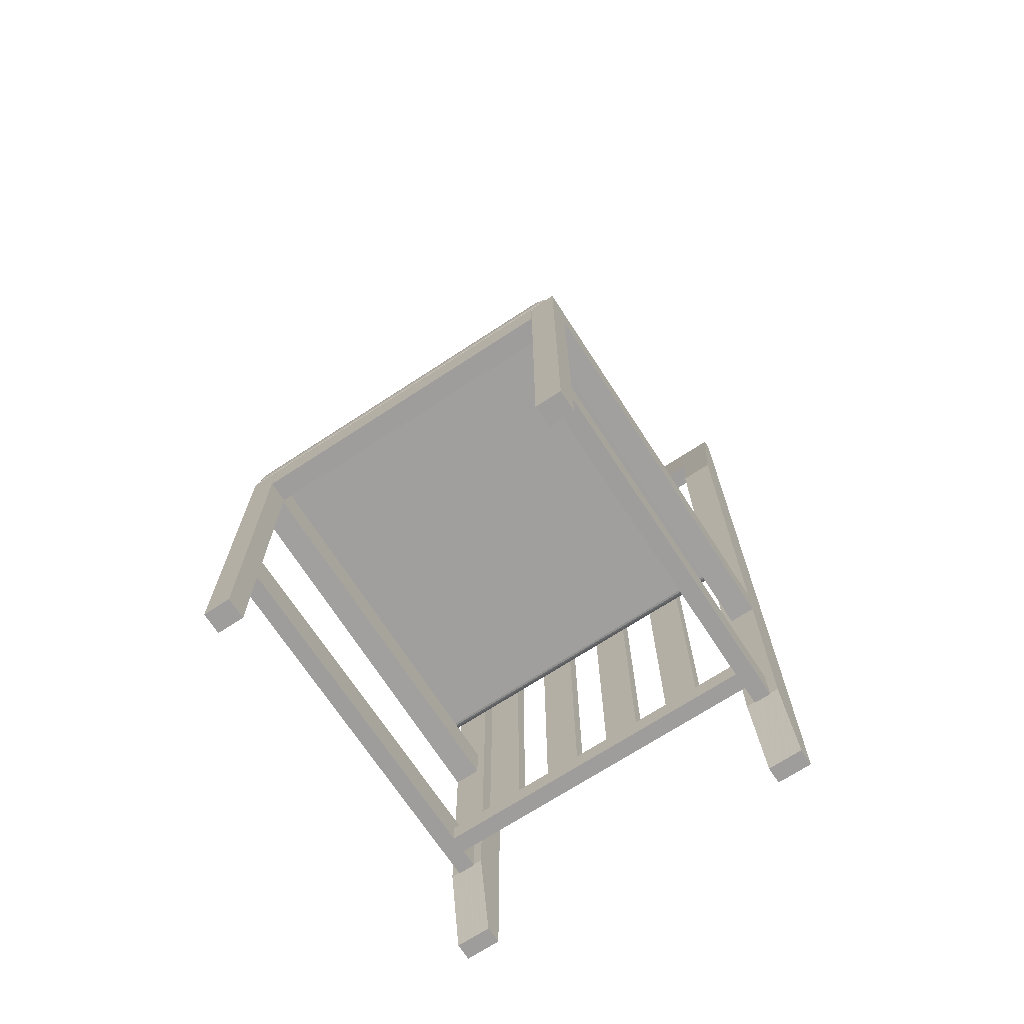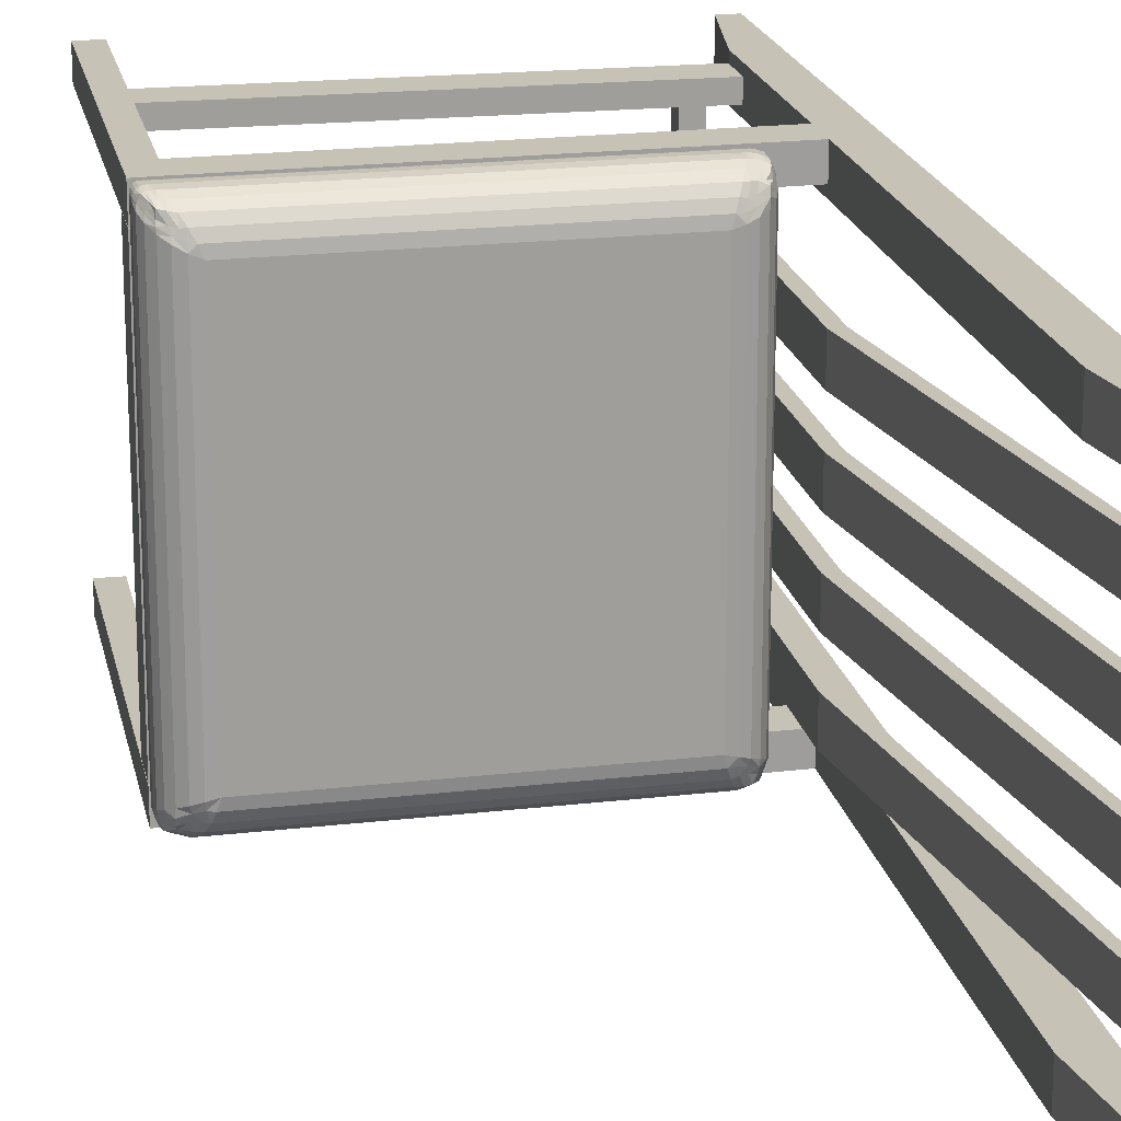
<metadata>
{"format":"obj","ext":"obj","renderer":"f3d","projection":"perspective","resolution":1024,"background":"white","views":[{"elev":-70.4,"azim":123.2,"up":"+Y"},{"elev":19.3,"azim":168.8,"up":"+Z"}]}
</metadata>
<code>
v 0.08146 0.1478 0.3299
v 0.09276 0.1478 0.3299
v 0.08146 0.4993 0.3299
v 0.09276 0.4993 0.3299
v 0.0377 0.8903 0.3299
v 0.08146 0.1478 0.296
v 0.08146 0.4993 0.296
v 0.09276 0.1478 0.296
v 0.09276 0.4993 0.296
v 0.0377 0.8903 0.296
v 0.02924 0.8903 0.3299
v 0.02924 0.8903 0.296
v 0.08146 0.1478 0.2621
v 0.09276 0.1478 0.2621
v 0.08146 0.4993 0.2621
v 0.09276 0.4993 0.2621
v 0.0377 0.8903 0.2621
v 0.08146 0.1478 0.2283
v 0.08146 0.4993 0.2283
v 0.09276 0.1478 0.2283
v 0.09276 0.4993 0.2283
v 0.0377 0.8903 0.2283
v 0.02924 0.8903 0.2621
v 0.02924 0.8903 0.2283
v 0.08146 0.1478 0.1944
v 0.09276 0.1478 0.1944
v 0.08146 0.4993 0.1944
v 0.09276 0.4993 0.1944
v 0.0377 0.8903 0.1944
v 0.08146 0.1478 0.1605
v 0.08146 0.4993 0.1605
v 0.09276 0.1478 0.1605
v 0.09276 0.4993 0.1605
v 0.0377 0.8903 0.1605
v 0.02924 0.8903 0.1944
v 0.02924 0.8903 0.1605
v 0.08146 0.1478 0.1266
v 0.09276 0.1478 0.1266
v 0.08146 0.4993 0.1266
v 0.09276 0.4993 0.1266
v 0.0377 0.8903 0.1266
v 0.08146 0.1478 0.09276
v 0.08146 0.4993 0.09276
v 0.09276 0.1478 0.09276
v 0.09276 0.4993 0.09276
v 0.0377 0.8903 0.09276
v 0.02924 0.8903 0.1266
v 0.02924 0.8903 0.09276
v 0.04617 0.3257 0.3977
v 0.4231 0.3384 0.3977
v 0.4231 0.3765 0.3977
v 0.4231 0.3765 0.3723
v 0.4231 0.3384 0.3723
v 0.04617 0.3257 0.3723
v 0.04617 0.3638 0.3723
v 0.04617 0.3638 0.3977
v 0.04617 0.1266 0.3892
v 0.4231 0.1266 0.3892
v 0.4231 0.1647 0.3892
v 0.4231 0.1647 0.3723
v 0.4231 0.1266 0.3723
v 0.04617 0.1266 0.3723
v 0.04617 0.1647 0.3723
v 0.04617 0.1647 0.3892
v 0.4231 0.025 0.3977
v 0.4442 0.025 0.3977
v 0.4442 0.3779 0.3977
v 0.4442 0.3779 0.3708
v 0.4442 0.025 0.3708
v 0.4231 0.025 0.3708
v 0.4231 0.3765 0.3708
v 0.04194 0.025 0.05888
v 0.04194 0.025 0.025
v 0.05747 0.128 0.05888
v 0.05747 0.128 0.025
v 0.05747 0.8113 0.05888
v 0.05747 0.8113 0.025
v 0.03347 0.975 0.05888
v 0.03347 0.975 0.025
v 0.025 0.025 0.05888
v 0.025 0.975 0.05888
v 0.025 0.025 0.025
v 0.025 0.975 0.025
v 0.04617 0.3257 0.05041
v 0.4231 0.3384 0.05041
v 0.4231 0.3765 0.05041
v 0.4231 0.3765 0.025
v 0.4231 0.3384 0.025
v 0.04617 0.3257 0.025
v 0.04617 0.3638 0.025
v 0.04617 0.3638 0.05041
v 0.04617 0.1266 0.05041
v 0.4231 0.1266 0.05041
v 0.4231 0.1647 0.05041
v 0.4231 0.1647 0.03347
v 0.4231 0.1266 0.03347
v 0.04617 0.1266 0.03347
v 0.04617 0.1647 0.03347
v 0.04617 0.1647 0.05041
v 0.4231 0.025 0.05041
v 0.4442 0.025 0.05041
v 0.4442 0.3779 0.05041
v 0.4231 0.025 0.025
v 0.4442 0.025 0.025
v 0.4442 0.3779 0.025
v 0.05747 0.128 0.3977
v 0.04194 0.025 0.3638
v 0.04194 0.025 0.3977
v 0.05747 0.128 0.3638
v 0.05747 0.8113 0.3977
v 0.05747 0.8113 0.3638
v 0.03347 0.975 0.3977
v 0.03347 0.975 0.3638
v 0.025 0.025 0.3638
v 0.025 0.975 0.3977
v 0.025 0.025 0.3977
v 0.025 0.975 0.3638
v 0.07582 0.1266 0.3723
v 0.09276 0.1266 0.3723
v 0.09276 0.1478 0.3723
v 0.09276 0.1478 0.05041
v 0.09276 0.1266 0.05041
v 0.07582 0.1266 0.05041
v 0.07582 0.1478 0.05041
v 0.07582 0.1478 0.3723
v 0.4442 0.3384 0.3703
v 0.4442 0.3779 0.3703
v 0.4231 0.3765 0.3703
v 0.4231 0.3765 0.05163
v 0.4442 0.3779 0.05163
v 0.4442 0.3384 0.05163
v 0.4231 0.3384 0.05163
v 0.4231 0.3384 0.3703
v 0.03347 0.9454 0.2664
v 0.03347 0.9199 0.2664
v 0.03347 0.9199 0.2918
v 0.03792 0.9454 0.2664
v 0.03792 0.9454 0.2918
v 0.04173 0.9199 0.2664
v 0.04173 0.9199 0.2918
v 0.03347 0.9454 0.2918
v 0.03347 0.9454 0.1986
v 0.03347 0.9199 0.1986
v 0.03347 0.9199 0.224
v 0.03792 0.9454 0.224
v 0.03792 0.9454 0.1986
v 0.04173 0.9199 0.1986
v 0.04173 0.9199 0.224
v 0.03347 0.9454 0.224
v 0.03347 0.9199 0.1563
v 0.03347 0.9199 0.1309
v 0.03347 0.9454 0.1309
v 0.03792 0.9454 0.1563
v 0.03792 0.9454 0.1309
v 0.04173 0.9199 0.1309
v 0.04173 0.9199 0.1563
v 0.03347 0.9454 0.1563
v 0.025 0.8903 0.05888
v 0.025 0.8903 0.3638
v 0.04617 0.8903 0.3638
v 0.04617 0.8903 0.05888
v 0.09624 0.3707 0.03057
v 0.09636 0.3852 0.03104
v 0.1009 0.3726 0.02855
v 0.1006 0.3853 0.02879
v 0.105 0.3747 0.02728
v 0.1047 0.3854 0.02736
v 0.1093 0.377 0.02685
v 0.1091 0.3855 0.02685
v 0.4268 0.3846 0.02685
v 0.4266 0.3931 0.02685
v 0.4313 0.3825 0.02728
v 0.431 0.3932 0.02736
v 0.4354 0.3806 0.02855
v 0.4351 0.3933 0.02879
v 0.4406 0.3789 0.03057
v 0.4396 0.3934 0.03104
v 0.4397 0.3776 0.03108
v 0.4377 0.3767 0.03313
v 0.09679 0.3694 0.03108
v 0.09885 0.3686 0.03313
v 0.09679 0.3694 0.3934
v 0.09885 0.3686 0.3914
v 0.09583 0.3707 0.3939
v 0.4422 0.3807 0.03532
v 0.4416 0.3934 0.03532
v 0.443 0.3934 0.0394
v 0.4403 0.4 0.0371
v 0.4416 0.4004 0.04159
v 0.4375 0.4072 0.03923
v 0.4384 0.4082 0.04395
v 0.4337 0.4145 0.04035
v 0.4337 0.4165 0.04587
v 0.4434 0.3828 0.0394
v 0.4436 0.3935 0.04379
v 0.4438 0.385 0.04379
v 0.4436 0.3935 0.3892
v 0.4438 0.385 0.3892
v 0.4433 0.3935 0.3914
v 0.4435 0.3828 0.3914
v 0.4424 0.3934 0.3934
v 0.4427 0.3807 0.3934
v 0.4411 0.3934 0.3952
v 0.4414 0.3789 0.3952
v 0.4396 0.3807 0.3965
v 0.4397 0.3776 0.3934
v 0.4377 0.3767 0.3914
v 0.4355 0.3763 0.03532
v 0.4355 0.3763 0.3892
v 0.101 0.3683 0.03532
v 0.101 0.3683 0.3892
v 0.1009 0.3726 0.396
v 0.4375 0.3827 0.3974
v 0.105 0.3747 0.3972
v 0.4353 0.3848 0.3977
v 0.1093 0.377 0.3977
v 0.4351 0.3933 0.3977
v 0.1091 0.3855 0.3977
v 0.4312 0.4019 0.3965
v 0.1114 0.3943 0.3965
v 0.4266 0.41 0.3931
v 0.1141 0.4025 0.3931
v 0.4218 0.4169 0.3877
v 0.117 0.4096 0.3877
v 0.417 0.4222 0.3807
v 0.12 0.4151 0.3807
v 0.4126 0.4255 0.3726
v 0.1228 0.4185 0.3726
v 0.4089 0.4265 0.3638
v 0.1252 0.4197 0.3638
v 0.1252 0.4197 0.06073
v 0.1165 0.4184 0.05825
v 0.1228 0.4185 0.05196
v 0.1169 0.4169 0.05233
v 0.12 0.4151 0.04379
v 0.1149 0.4137 0.04494
v 0.117 0.4096 0.03677
v 0.1106 0.4088 0.03617
v 0.1141 0.4025 0.03139
v 0.1089 0.4003 0.03168
v 0.1114 0.3943 0.028
v 0.1067 0.3924 0.02867
v 0.1047 0.3854 0.3971
v 0.1006 0.3853 0.3957
v 0.0961 0.3852 0.3935
v 0.4239 0.4018 0.028
v 0.4286 0.4001 0.02889
v 0.4257 0.4079 0.03212
v 0.4305 0.407 0.03338
v 0.4274 0.4144 0.03755
v 0.432 0.412 0.03803
v 0.4256 0.4184 0.04399
v 0.4248 0.4211 0.05021
v 0.4209 0.4099 0.03139
v 0.4226 0.4163 0.03697
v 0.4176 0.4168 0.03677
v 0.4192 0.421 0.04504
v 0.09286 0.3744 0.0394
v 0.09418 0.3724 0.03532
v 0.09286 0.3744 0.3851
v 0.09418 0.3724 0.3892
v 0.4344 0.4071 0.3929
v 0.4356 0.4077 0.3917
v 0.4325 0.4145 0.3896
v 0.4337 0.412 0.3882
v 0.439 0.4009 0.3943
v 0.4406 0.4 0.3916
v 0.4374 0.4072 0.3884
v 0.4333 0.4145 0.3838
v 0.4273 0.4185 0.3815
v 0.4276 0.4164 0.3888
v 0.4215 0.421 0.38
v 0.09704 0.3928 0.3919
v 0.1022 0.3919 0.3941
v 0.09954 0.3996 0.3889
v 0.1045 0.3992 0.3911
v 0.1029 0.4041 0.3865
v 0.1074 0.4067 0.387
v 0.101 0.4066 0.3842
v 0.1089 0.4109 0.3805
v 0.1009 0.4086 0.3786
v 0.1096 0.4136 0.3743
v 0.1068 0.3924 0.3956
v 0.1093 0.4003 0.3924
v 0.112 0.4088 0.3875
v 0.1152 0.4137 0.3795
v 0.1169 0.4169 0.3722
v 0.1165 0.4184 0.3663
v 0.1084 0.4148 0.05536
v 0.1084 0.4148 0.3692
v 0.1015 0.4092 0.05226
v 0.1015 0.4092 0.3723
v 0.09631 0.4021 0.04916
v 0.09631 0.4021 0.3754
v 0.09312 0.3939 0.04627
v 0.09312 0.3939 0.3782
v 0.09218 0.3851 0.04379
v 0.09218 0.3851 0.3807
v 0.09238 0.3766 0.04379
v 0.09238 0.3766 0.3807
v 0.09269 0.3851 0.3851
v 0.09381 0.3921 0.3829
v 0.09508 0.3918 0.3874
v 0.09757 0.3991 0.3853
v 0.09412 0.3851 0.3892
v 0.09269 0.3851 0.0394
v 0.09412 0.3851 0.03532
v 0.09663 0.4 0.3806
v 0.4332 0.3998 0.03036
v 0.4383 0.4009 0.03266
v 0.4355 0.4077 0.03561
v 0.4422 0.4022 0.04627
v 0.4422 0.4022 0.3855
v 0.4416 0.4004 0.3888
v 0.4393 0.3934 0.3965
v 0.4381 0.4082 0.385
v 0.4331 0.4165 0.3802
v 0.4251 0.4211 0.3757
v 0.4181 0.4241 0.3729
v 0.4311 0.408 0.3932
v 0.4346 0.4003 0.3962
v 0.4373 0.3999 0.3955
v 0.4373 0.3933 0.3974
v 0.4386 0.4103 0.3811
v 0.4331 0.4172 0.3765
v 0.4259 0.4224 0.3718
v 0.4177 0.4256 0.3675
v 0.4177 0.4256 0.05825
v 0.4089 0.4265 0.06073
v 0.4173 0.4241 0.05229
v 0.4114 0.4254 0.05196
v 0.4144 0.4221 0.04379
v 0.4386 0.4103 0.04916
v 0.4331 0.4172 0.05226
v 0.4259 0.4224 0.05536
v 0.1052 0.4067 0.03628
v 0.1042 0.3992 0.03264
v 0.1029 0.4041 0.03803
v 0.1006 0.3997 0.03468
v 0.1023 0.3919 0.02997
v 0.0978 0.3928 0.03208
v 0.1097 0.4136 0.05056
v 0.1017 0.4086 0.04725
v 0.1087 0.4109 0.04425
v 0.1024 0.4066 0.04255
v 0.09709 0.4 0.04433
v 0.09837 0.3991 0.03959
v 0.09405 0.3921 0.04165
v 0.09553 0.3918 0.03707
v 0.04173 0.9199 0.1563
v 0.04173 0.9199 0.2664
v 0.04173 0.9199 0.224
f 1 2 3
f 4 3 2
f 4 5 3
f 6 7 8
f 9 8 7
f 1 6 2
f 8 2 6
f 2 8 4
f 9 4 8
f 9 5 4
f 9 10 5
f 11 5 12
f 10 12 5
f 12 7 11
f 3 11 7
f 1 3 6
f 7 6 3
f 11 3 5
f 7 12 9
f 10 9 12
f 13 14 15
f 16 15 14
f 16 17 15
f 18 19 20
f 21 20 19
f 13 18 14
f 20 14 18
f 14 20 16
f 21 16 20
f 21 17 16
f 21 22 17
f 23 17 24
f 22 24 17
f 24 19 23
f 15 23 19
f 13 15 18
f 19 18 15
f 23 15 17
f 19 24 21
f 22 21 24
f 25 26 27
f 28 27 26
f 28 29 27
f 30 31 32
f 33 32 31
f 25 30 26
f 32 26 30
f 26 32 28
f 33 28 32
f 33 29 28
f 33 34 29
f 35 29 36
f 34 36 29
f 36 31 35
f 27 35 31
f 25 27 30
f 31 30 27
f 35 27 29
f 31 36 33
f 34 33 36
f 37 38 39
f 40 39 38
f 40 41 39
f 42 43 44
f 45 44 43
f 37 42 38
f 44 38 42
f 38 44 40
f 45 40 44
f 45 41 40
f 45 46 41
f 47 41 48
f 46 48 41
f 48 43 47
f 39 47 43
f 37 39 42
f 43 42 39
f 47 39 41
f 43 48 45
f 46 45 48
f 49 50 51
f 52 53 54
f 55 54 49
f 54 53 50
f 53 52 51
f 52 55 56
f 57 58 59
f 60 61 62
f 63 62 57
f 62 61 58
f 61 60 59
f 60 63 64
f 65 66 67
f 68 69 70
f 71 70 65
f 70 69 66
f 69 68 67
f 68 71 51
f 72 73 74
f 75 74 73
f 75 76 74
f 75 77 76
f 78 76 77
f 78 77 79
f 80 81 82
f 83 82 81
f 79 77 83
f 75 83 77
f 75 82 83
f 75 73 82
f 80 72 81
f 74 81 72
f 74 78 81
f 74 76 78
f 81 78 83
f 79 83 78
f 80 82 72
f 73 72 82
f 84 85 86
f 87 88 89
f 90 89 84
f 89 88 85
f 88 87 86
f 87 90 91
f 92 93 94
f 95 96 97
f 98 97 92
f 97 96 93
f 96 95 94
f 95 98 99
f 100 101 102
f 103 104 105
f 87 103 100
f 101 104 103
f 102 105 104
f 86 87 105
f 106 107 108
f 109 106 107
f 109 110 106
f 109 111 110
f 112 110 111
f 112 111 113
f 114 115 116
f 115 114 117
f 113 111 117
f 109 117 111
f 109 114 117
f 109 107 114
f 115 108 116
f 108 115 106
f 115 112 106
f 106 110 112
f 117 112 115
f 112 117 113
f 108 114 116
f 107 108 114
f 118 119 120
f 121 122 123
f 124 123 118
f 123 122 119
f 122 121 120
f 121 124 125
f 126 127 128
f 129 130 131
f 132 131 126
f 131 130 127
f 130 129 128
f 129 132 133
f 134 135 136
f 134 137 138
f 135 139 137
f 139 140 136
f 140 138 141
f 137 139 140
f 142 143 144
f 145 146 142
f 146 147 143
f 144 148 147
f 149 145 148
f 146 147 148
f 150 151 152
f 153 154 152
f 151 155 154
f 155 156 150
f 156 153 157
f 156 155 154
f 146 138 113
f 157 152 151
f 157 153 154
f 155 154 152
f 156 155 151
f 153 156 150
f 143 142 149
f 146 145 149
f 142 146 147
f 143 147 148
f 145 148 144
f 141 134 135
f 141 138 137
f 139 137 134
f 140 139 135
f 136 140 138
f 81 113 117
f 113 81 78
f 158 117 159
f 117 158 81
f 159 158 160
f 161 160 158
f 113 159 117
f 159 113 160
f 158 81 161
f 78 161 81
f 156 139 155
f 161 155 139
f 161 154 155
f 161 78 154
f 78 154 146
f 140 113 138
f 113 140 160
f 160 139 140
f 160 161 139
f 146 156 147
f 156 146 153
f 146 154 153
f 137 148 139
f 148 137 145
f 162 163 164
f 165 164 163
f 165 166 164
f 165 167 166
f 168 166 167
f 168 167 169
f 168 169 170
f 171 170 169
f 171 172 170
f 171 173 172
f 174 172 173
f 174 173 175
f 174 175 176
f 177 176 175
f 170 172 168
f 166 168 172
f 172 174 166
f 164 166 174
f 174 176 164
f 162 164 176
f 178 179 180
f 181 180 179
f 180 162 178
f 176 178 162
f 180 181 182
f 183 182 181
f 182 184 180
f 162 180 184
f 176 177 185
f 186 185 177
f 186 187 185
f 186 188 187
f 189 187 188
f 189 188 190
f 189 190 191
f 192 191 190
f 192 193 191
f 185 187 194
f 195 194 187
f 195 196 194
f 195 197 196
f 198 196 197
f 198 197 199
f 198 199 200
f 201 200 199
f 201 202 200
f 201 203 202
f 204 202 203
f 204 203 205
f 198 200 196
f 194 196 200
f 200 202 194
f 185 194 202
f 202 204 185
f 176 185 204
f 176 204 178
f 206 178 204
f 206 179 178
f 206 207 179
f 208 179 207
f 208 207 209
f 208 209 210
f 211 210 209
f 211 183 210
f 211 207 183
f 206 183 207
f 211 209 207
f 183 206 182
f 184 182 206
f 206 204 184
f 205 184 204
f 205 212 184
f 205 213 212
f 214 212 213
f 214 213 215
f 214 215 216
f 217 216 215
f 217 218 216
f 217 219 218
f 220 218 219
f 220 219 221
f 220 221 222
f 223 222 221
f 223 224 222
f 223 225 224
f 226 224 225
f 226 225 227
f 226 227 228
f 229 228 227
f 229 230 228
f 229 231 230
f 232 230 231
f 232 231 233
f 232 233 234
f 235 234 233
f 235 236 234
f 235 237 236
f 238 236 237
f 238 237 239
f 238 239 240
f 241 240 239
f 241 242 240
f 241 169 242
f 167 242 169
f 216 218 214
f 243 214 218
f 243 212 214
f 243 244 212
f 184 212 244
f 184 244 245
f 169 241 171
f 246 171 241
f 246 247 171
f 246 248 247
f 249 247 248
f 249 248 250
f 249 250 251
f 252 251 250
f 252 192 251
f 252 253 192
f 193 192 253
f 241 239 246
f 254 246 239
f 254 248 246
f 254 255 248
f 250 248 255
f 250 255 252
f 239 237 254
f 256 254 237
f 256 255 254
f 256 257 255
f 252 255 257
f 252 257 253
f 179 208 181
f 210 181 208
f 210 183 181
f 258 259 260
f 261 260 259
f 261 259 184
f 162 184 259
f 262 263 264
f 265 264 263
f 266 267 263
f 268 263 267
f 268 265 263
f 268 269 265
f 264 265 269
f 264 269 270
f 264 270 271
f 272 271 270
f 245 244 273
f 274 273 244
f 274 275 273
f 274 276 275
f 277 275 276
f 277 276 278
f 277 278 279
f 280 279 278
f 280 281 279
f 280 282 281
f 244 243 274
f 283 274 243
f 283 276 274
f 283 284 276
f 278 276 284
f 278 284 285
f 278 285 280
f 286 280 285
f 286 282 280
f 286 287 282
f 288 282 287
f 288 287 228
f 288 228 230
f 230 232 288
f 289 288 232
f 289 290 288
f 289 291 290
f 292 290 291
f 292 291 293
f 292 293 294
f 295 294 293
f 295 296 294
f 295 297 296
f 298 296 297
f 298 297 299
f 298 299 300
f 258 300 299
f 258 260 300
f 300 260 298
f 301 298 260
f 301 302 298
f 301 303 302
f 304 302 303
f 304 303 273
f 304 273 275
f 260 261 301
f 305 301 261
f 305 303 301
f 305 245 303
f 273 303 245
f 261 184 305
f 245 305 184
f 299 297 258
f 306 258 297
f 306 259 258
f 306 307 259
f 162 259 307
f 162 307 163
f 243 218 283
f 220 283 218
f 220 284 283
f 220 222 284
f 285 284 222
f 285 222 224
f 285 224 286
f 226 286 224
f 226 287 286
f 226 228 287
f 298 302 296
f 308 296 302
f 308 294 296
f 308 281 294
f 292 294 281
f 292 281 290
f 302 304 308
f 279 308 304
f 279 281 308
f 275 277 304
f 279 304 277
f 288 290 282
f 281 282 290
f 171 247 173
f 309 173 247
f 309 175 173
f 309 177 175
f 177 309 310
f 249 310 309
f 249 311 310
f 249 251 311
f 247 249 309
f 187 189 195
f 312 195 189
f 312 197 195
f 312 313 197
f 314 197 313
f 197 314 199
f 267 199 314
f 267 201 199
f 267 266 201
f 203 201 266
f 203 266 315
f 203 315 205
f 213 205 315
f 267 314 268
f 316 268 314
f 316 269 268
f 316 317 269
f 270 269 317
f 270 317 318
f 270 318 272
f 319 272 318
f 319 225 272
f 319 227 225
f 225 223 272
f 271 272 223
f 223 221 271
f 320 271 221
f 320 264 271
f 320 262 264
f 221 219 320
f 321 320 219
f 321 262 320
f 321 322 262
f 263 262 322
f 263 322 266
f 219 217 321
f 323 321 217
f 323 322 321
f 323 315 322
f 266 322 315
f 217 215 323
f 213 323 215
f 213 315 323
f 314 313 316
f 324 316 313
f 324 317 316
f 324 325 317
f 318 317 325
f 318 325 326
f 318 326 327
f 328 327 326
f 328 329 327
f 328 330 329
f 331 329 330
f 331 330 332
f 331 332 235
f 237 235 332
f 235 233 331
f 329 331 233
f 233 231 329
f 229 329 231
f 229 327 329
f 229 227 327
f 319 327 227
f 237 332 256
f 257 256 332
f 319 318 327
f 189 191 312
f 333 312 191
f 333 313 312
f 333 324 313
f 191 193 333
f 334 333 193
f 334 324 333
f 334 325 324
f 177 310 186
f 188 186 310
f 310 311 188
f 190 188 311
f 192 190 251
f 311 251 190
f 332 330 257
f 253 257 330
f 330 328 253
f 335 253 328
f 335 334 253
f 335 325 334
f 328 326 335
f 325 335 326
f 334 193 253
f 238 240 336
f 337 336 240
f 337 338 336
f 337 339 338
f 240 242 337
f 340 337 242
f 340 341 337
f 340 163 341
f 242 167 340
f 165 340 167
f 165 163 340
f 341 339 337
f 232 342 289
f 343 289 342
f 343 291 289
f 343 293 291
f 232 234 342
f 236 342 234
f 236 344 342
f 236 238 344
f 336 344 238
f 342 344 343
f 345 343 344
f 345 346 343
f 345 347 346
f 348 346 347
f 348 347 349
f 348 349 306
f 307 306 349
f 344 336 345
f 338 345 336
f 338 347 345
f 338 339 347
f 341 347 339
f 306 297 348
f 295 348 297
f 295 346 348
f 295 293 346
f 343 346 293
f 307 349 163
f 341 163 349
f 349 347 341
f 49 51 56
f 52 54 55
f 55 49 56
f 54 50 49
f 53 51 50
f 52 56 51
f 57 59 64
f 60 62 63
f 63 57 64
f 62 58 57
f 61 59 58
f 60 64 59
f 65 67 51
f 68 70 71
f 71 65 51
f 70 66 65
f 69 67 66
f 68 51 67
f 84 86 91
f 87 89 90
f 90 84 91
f 89 85 84
f 88 86 85
f 87 91 86
f 92 94 99
f 95 97 98
f 98 92 99
f 97 93 92
f 96 94 93
f 95 99 94
f 100 102 86
f 87 103 105
f 87 100 86
f 103 101 100
f 101 102 104
f 102 86 105
f 118 120 125
f 121 123 124
f 124 118 125
f 123 119 118
f 122 120 119
f 121 125 120
f 126 128 133
f 129 131 132
f 132 126 133
f 131 127 126
f 130 128 127
f 129 133 128
f 134 136 141
f 138 134 141
f 134 135 137
f 139 136 135
f 140 141 136
f 138 137 140
f 142 144 149
f 145 142 149
f 146 143 142
f 147 144 143
f 144 149 148
f 145 146 148
f 157 150 152
f 153 152 157
f 152 151 154
f 151 150 155
f 156 157 150
f 153 154 156
f 78 146 113
f 150 151 157
f 152 154 157
f 152 155 151
f 150 156 151
f 150 153 157
f 149 143 144
f 149 146 142
f 143 147 142
f 143 148 144
f 144 145 149
f 136 135 141
f 141 137 134
f 135 139 134
f 135 140 136
f 141 138 136
f 350 351 352

</code>
